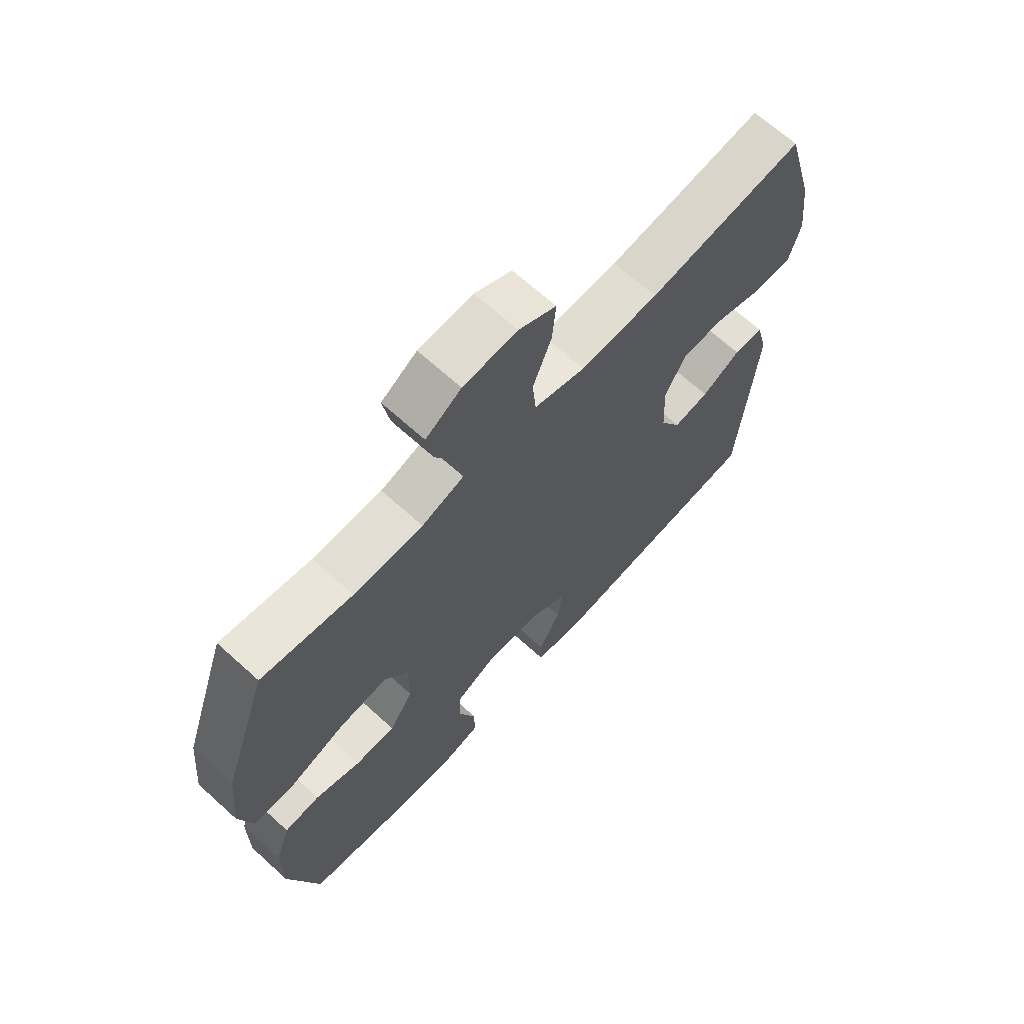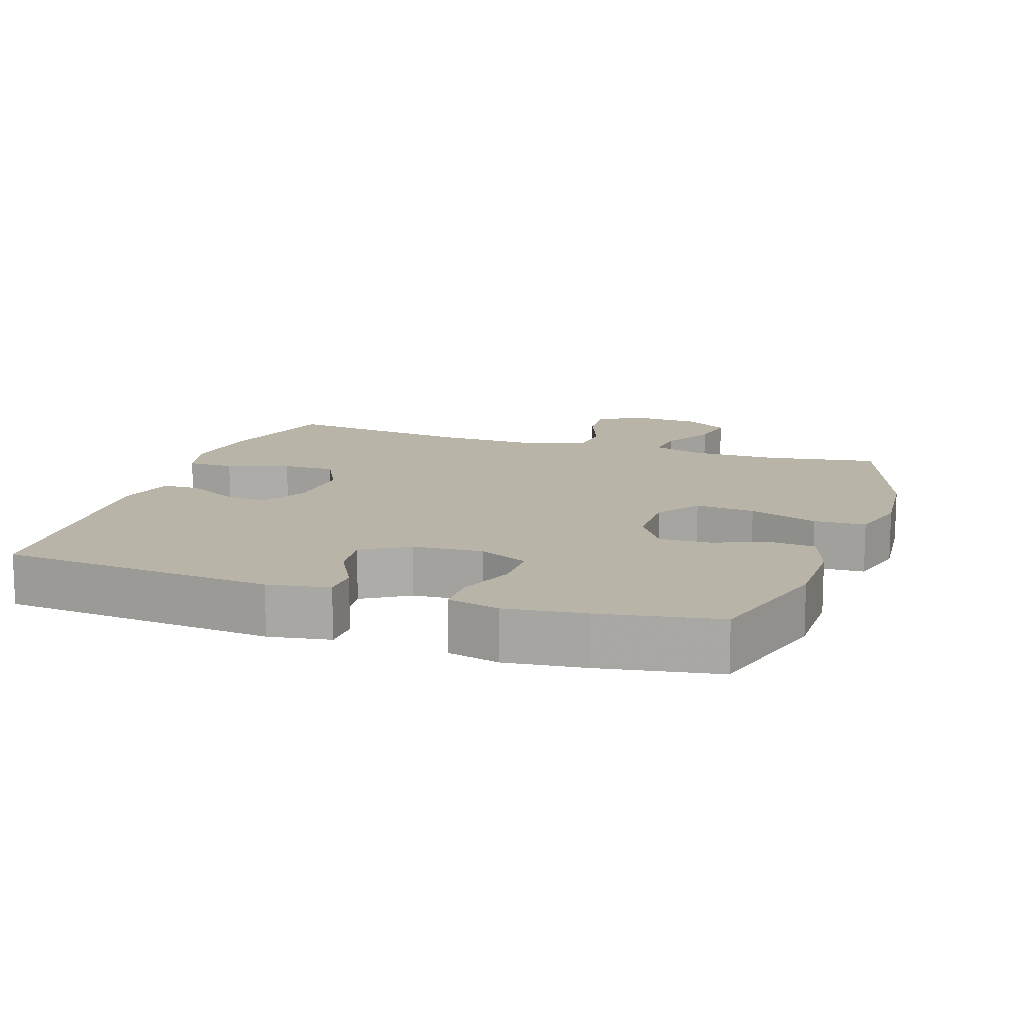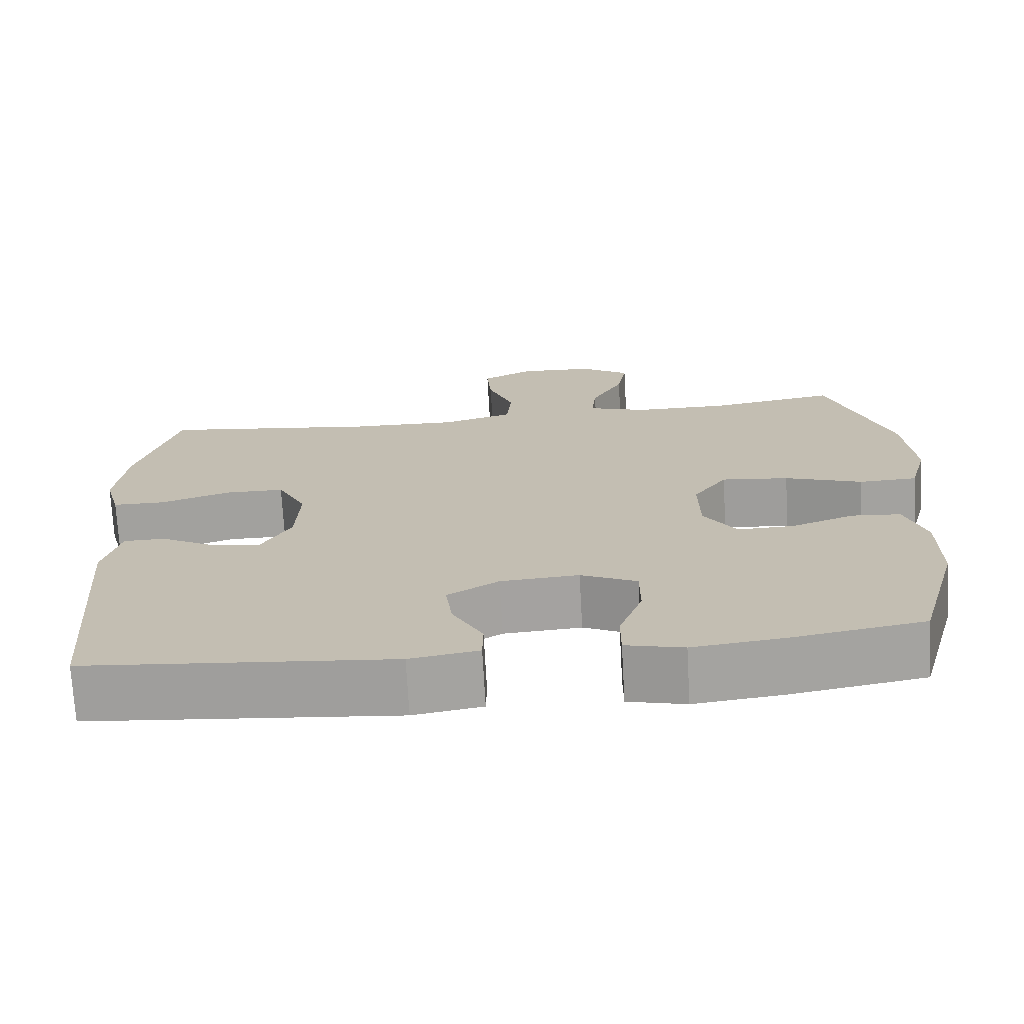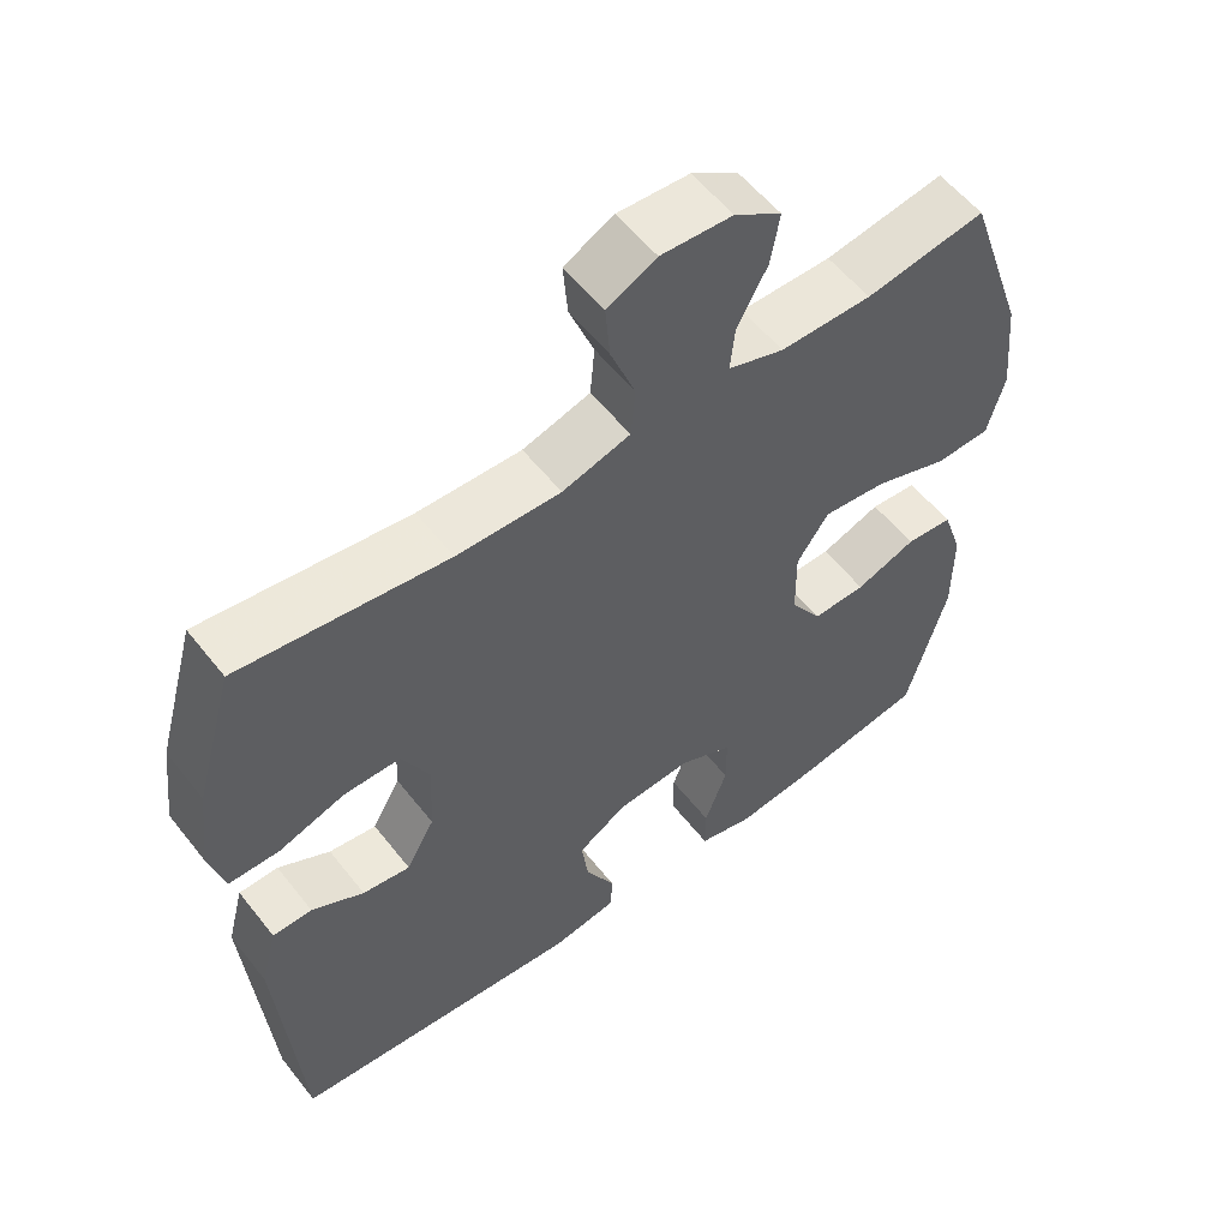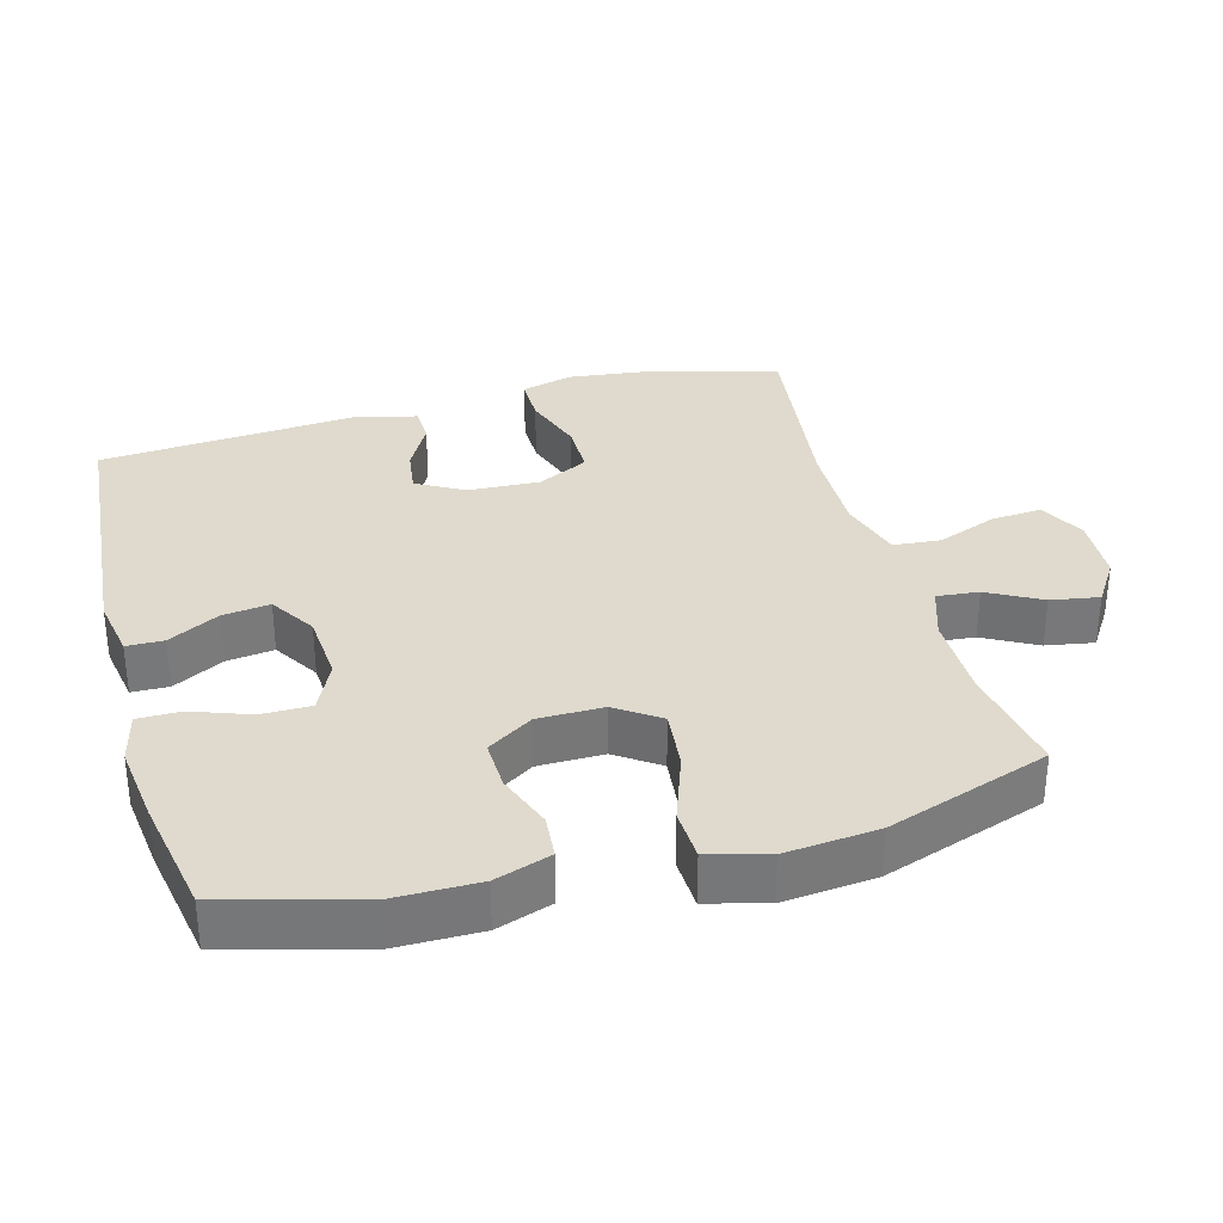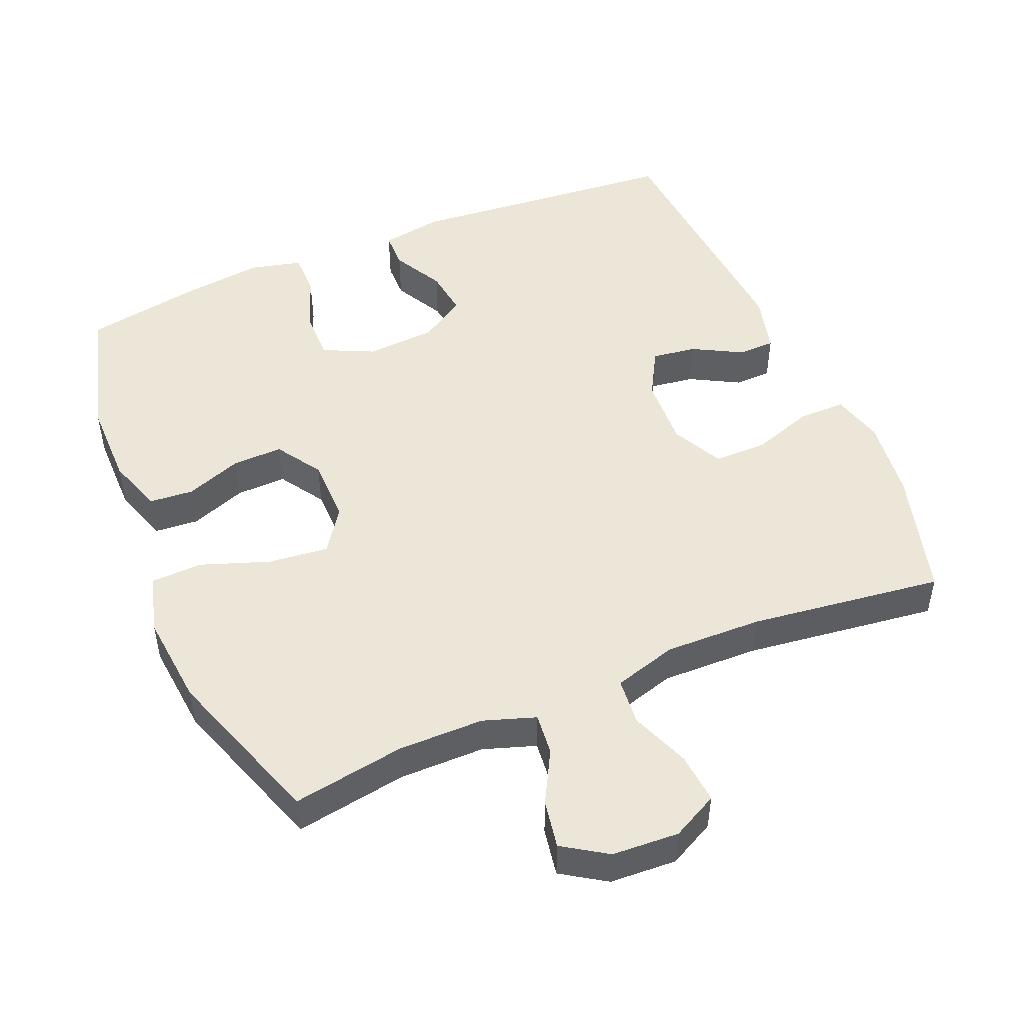
<metadata>
{"format":"obj","ext":"obj","renderer":"f3d","projection":"perspective","resolution":1024,"background":"white","views":[{"elev":67.3,"azim":-47.7,"up":"+Z"},{"elev":13.1,"azim":-161.2,"up":"+Y"},{"elev":-72.1,"azim":-176.8,"up":"+Z"},{"elev":56.1,"azim":142.4,"up":"+Z"},{"elev":32.9,"azim":-105.4,"up":"+Y"},{"elev":49.0,"azim":-22.8,"up":"+Y"}]}
</metadata>
<code>
v -0.5 0.07 0.5
v -0.339 0.07 0.473
v -0.216 0.07 0.473
v -0.141 0.07 0.498
v -0.147 0.07 0.558
v -0.188 0.07 0.634
v -0.2 0.07 0.703
v -0.137 0.07 0.744
v -0.041 0.07 0.749
v 0.025 0.07 0.715
v 0.019 0.07 0.642
v -0.014 0.07 0.557
v -0.008 0.07 0.489
v 0.083 0.07 0.462
v 0.222 0.07 0.465
v 0.5 0.07 0.5
v 0.552 0.07 0.315
v 0.566 0.07 0.198
v 0.546 0.07 0.124
v 0.479 0.07 0.124
v 0.39 0.07 0.154
v 0.314 0.07 0.154
v 0.277 0.07 0.081
v 0.282 0.07 -0.021
v 0.32 0.07 -0.089
v 0.384 0.07 -0.08
v 0.454 0.07 -0.042
v 0.507 0.07 -0.043
v 0.529 0.07 -0.128
v 0.5 0.07 -0.5
v 0.107 0.07 -0.534
v 0.019 0.07 -0.519
v 0.018 0.07 -0.466
v 0.057 0.07 -0.393
v 0.066 0.07 -0.325
v 0 0.07 -0.284
v -0.1 0.07 -0.277
v -0.172 0.07 -0.311
v -0.172 0.07 -0.382
v -0.142 0.07 -0.464
v -0.142 0.07 -0.526
v -0.216 0.07 -0.544
v -0.331 0.07 -0.53
v -0.5 0.07 -0.5
v -0.554 0.07 -0.306
v -0.554 0.07 -0.184
v -0.527 0.07 -0.104
v -0.464 0.07 -0.099
v -0.383 0.07 -0.129
v -0.311 0.07 -0.131
v -0.269 0.07 -0.066
v -0.268 0.07 0.028
v -0.311 0.07 0.09
v -0.397 0.07 0.081
v -0.496 0.07 0.046
v -0.57 0.07 0.049
v -0.593 0.07 0.134
v -0.58 0.07 0.267
v -0.5 0 0.5
v -0.339 0 0.473
v -0.216 0 0.473
v -0.141 0 0.498
v -0.147 0 0.558
v -0.188 0 0.634
v -0.2 0 0.703
v -0.137 0 0.744
v -0.041 0 0.749
v 0.025 0 0.715
v 0.019 0 0.642
v -0.014 0 0.557
v -0.008 0 0.489
v 0.083 0 0.462
v 0.222 0 0.465
v 0.5 0 0.5
v 0.552 0 0.315
v 0.566 0 0.198
v 0.546 0 0.124
v 0.479 0 0.124
v 0.39 0 0.154
v 0.314 0 0.154
v 0.277 0 0.081
v 0.282 0 -0.021
v 0.32 0 -0.089
v 0.384 0 -0.08
v 0.454 0 -0.042
v 0.507 0 -0.043
v 0.529 0 -0.128
v 0.5 0 -0.5
v 0.107 0 -0.534
v 0.019 0 -0.519
v 0.018 0 -0.466
v 0.057 0 -0.393
v 0.066 0 -0.325
v 0 0 -0.284
v -0.1 0 -0.277
v -0.172 0 -0.311
v -0.172 0 -0.382
v -0.142 0 -0.464
v -0.142 0 -0.526
v -0.216 0 -0.544
v -0.331 0 -0.53
v -0.5 0 -0.5
v -0.554 0 -0.306
v -0.554 0 -0.184
v -0.527 0 -0.104
v -0.464 0 -0.099
v -0.383 0 -0.129
v -0.311 0 -0.131
v -0.269 0 -0.066
v -0.268 0 0.028
v -0.311 0 0.09
v -0.397 0 0.081
v -0.496 0 0.046
v -0.57 0 0.049
v -0.593 0 0.134
v -0.58 0 0.267
f 58 1 2
f 57 58 2
f 56 57 2
f 55 56 2
f 54 55 2
f 53 54 2 3
f 52 53 3 4
f 51 52 4
f 47 48 49
f 46 47 49
f 45 46 49
f 44 45 49
f 43 44 49
f 42 43 49
f 41 42 49
f 40 41 49
f 39 40 49
f 38 39 49 50
f 37 38 50 51
f 32 33 34
f 31 32 34
f 30 31 34
f 29 30 34
f 28 29 34
f 27 28 34
f 26 27 34
f 25 26 34 35
f 24 25 35 36
f 19 20 21
f 18 19 21
f 17 18 21
f 16 17 21
f 15 16 21
f 14 15 21 22
f 13 14 22 23
f 10 11 12
f 9 10 12
f 8 9 12
f 7 8 12
f 6 7 12
f 5 6 12
f 4 5 12 13
f 36 37 51
f 24 36 51
f 23 24 51
f 13 23 51
f 4 13 51
f 60 59 116
f 60 116 115
f 60 115 114
f 60 114 113
f 60 113 112
f 61 60 112 111
f 62 61 111 110
f 62 110 109
f 107 106 105
f 107 105 104
f 107 104 103
f 107 103 102
f 107 102 101
f 107 101 100
f 107 100 99
f 107 99 98
f 107 98 97
f 108 107 97 96
f 109 108 96 95
f 92 91 90
f 92 90 89
f 92 89 88
f 92 88 87
f 92 87 86
f 92 86 85
f 92 85 84
f 93 92 84 83
f 94 93 83 82
f 79 78 77
f 79 77 76
f 79 76 75
f 79 75 74
f 79 74 73
f 80 79 73 72
f 81 80 72 71
f 70 69 68
f 70 68 67
f 70 67 66
f 70 66 65
f 70 65 64
f 70 64 63
f 71 70 63 62
f 109 95 94
f 109 94 82
f 109 82 81
f 109 81 71
f 109 71 62
f 1 59 60 2
f 2 60 61 3
f 3 61 62 4
f 4 62 63 5
f 5 63 64 6
f 6 64 65 7
f 7 65 66 8
f 8 66 67 9
f 9 67 68 10
f 10 68 69 11
f 11 69 70 12
f 12 70 71 13
f 13 71 72 14
f 14 72 73 15
f 15 73 74 16
f 16 74 75 17
f 17 75 76 18
f 18 76 77 19
f 19 77 78 20
f 20 78 79 21
f 21 79 80 22
f 22 80 81 23
f 23 81 82 24
f 24 82 83 25
f 25 83 84 26
f 26 84 85 27
f 27 85 86 28
f 28 86 87 29
f 29 87 88 30
f 30 88 89 31
f 31 89 90 32
f 32 90 91 33
f 33 91 92 34
f 34 92 93 35
f 35 93 94 36
f 36 94 95 37
f 37 95 96 38
f 38 96 97 39
f 39 97 98 40
f 40 98 99 41
f 41 99 100 42
f 42 100 101 43
f 43 101 102 44
f 44 102 103 45
f 45 103 104 46
f 46 104 105 47
f 47 105 106 48
f 48 106 107 49
f 49 107 108 50
f 50 108 109 51
f 51 109 110 52
f 52 110 111 53
f 53 111 112 54
f 54 112 113 55
f 55 113 114 56
f 56 114 115 57
f 57 115 116 58
f 58 116 59 1

</code>
